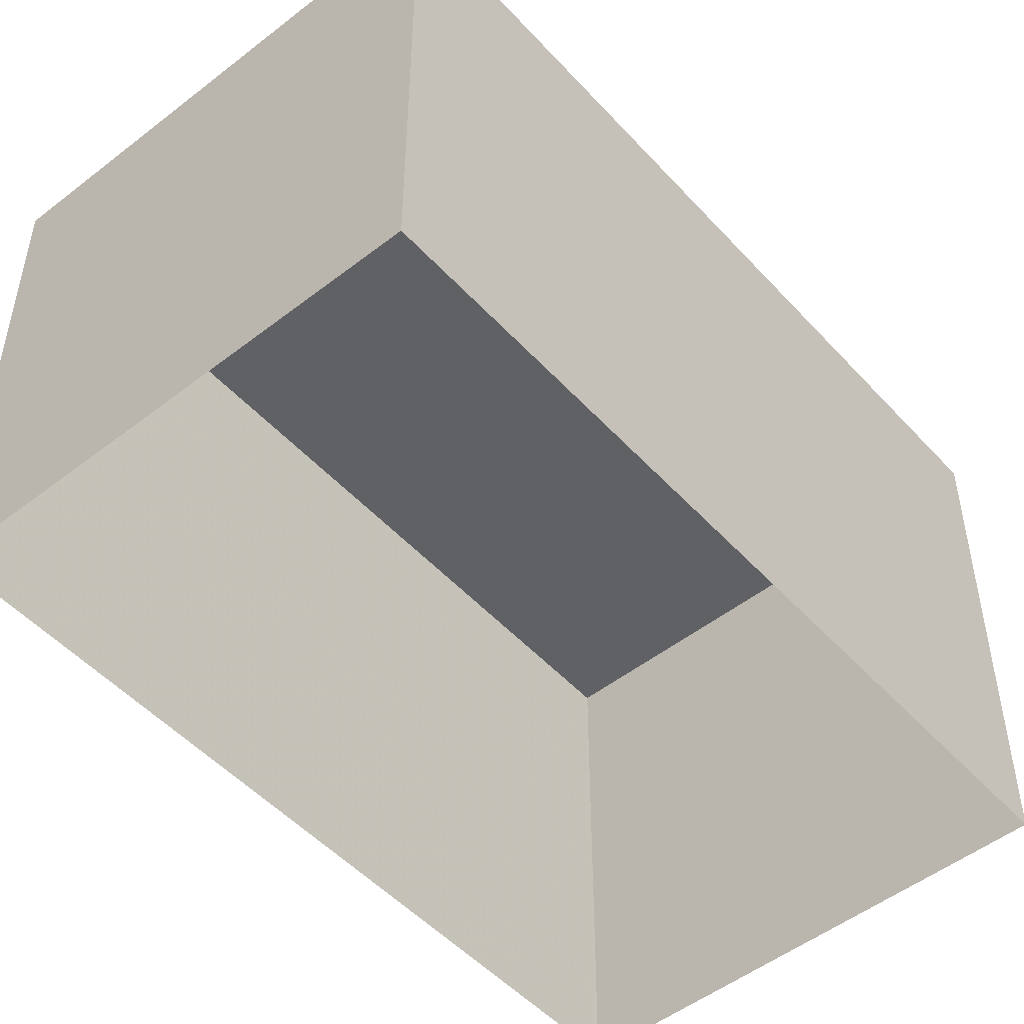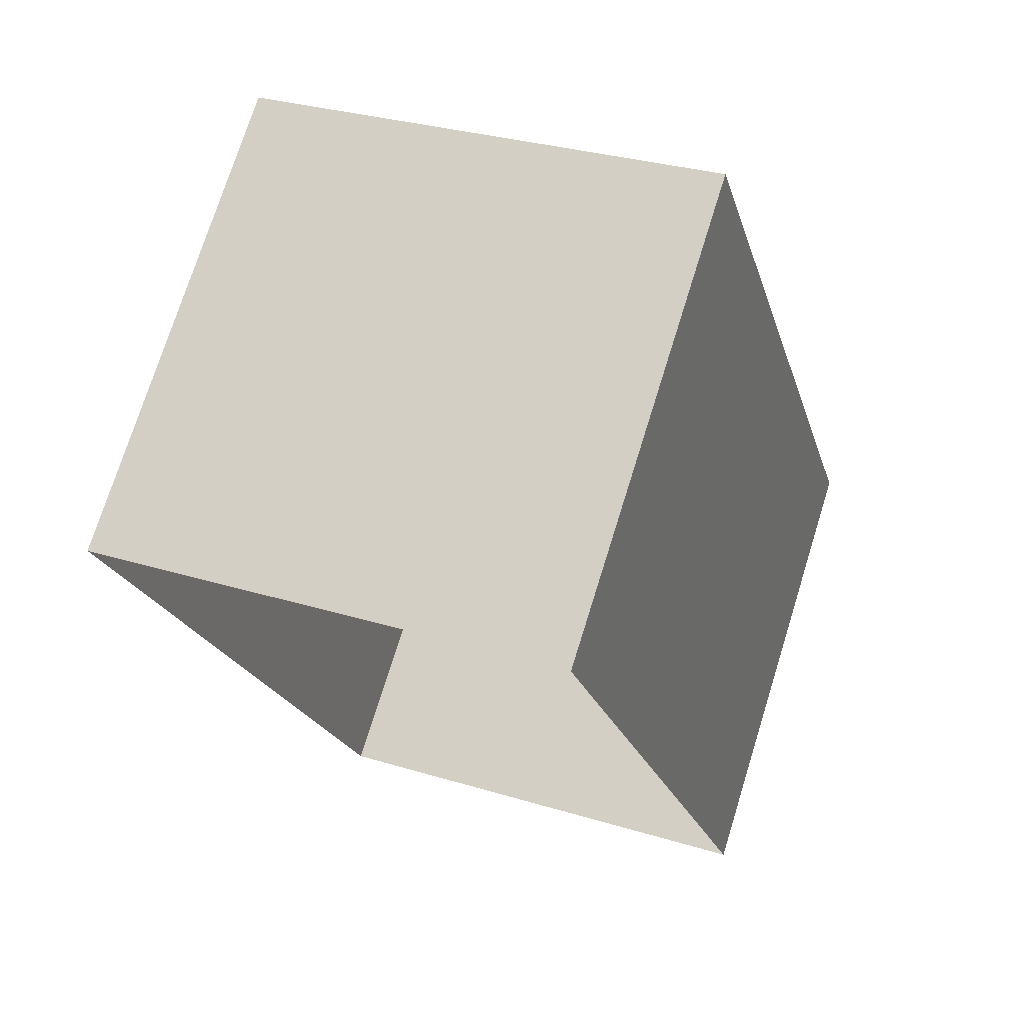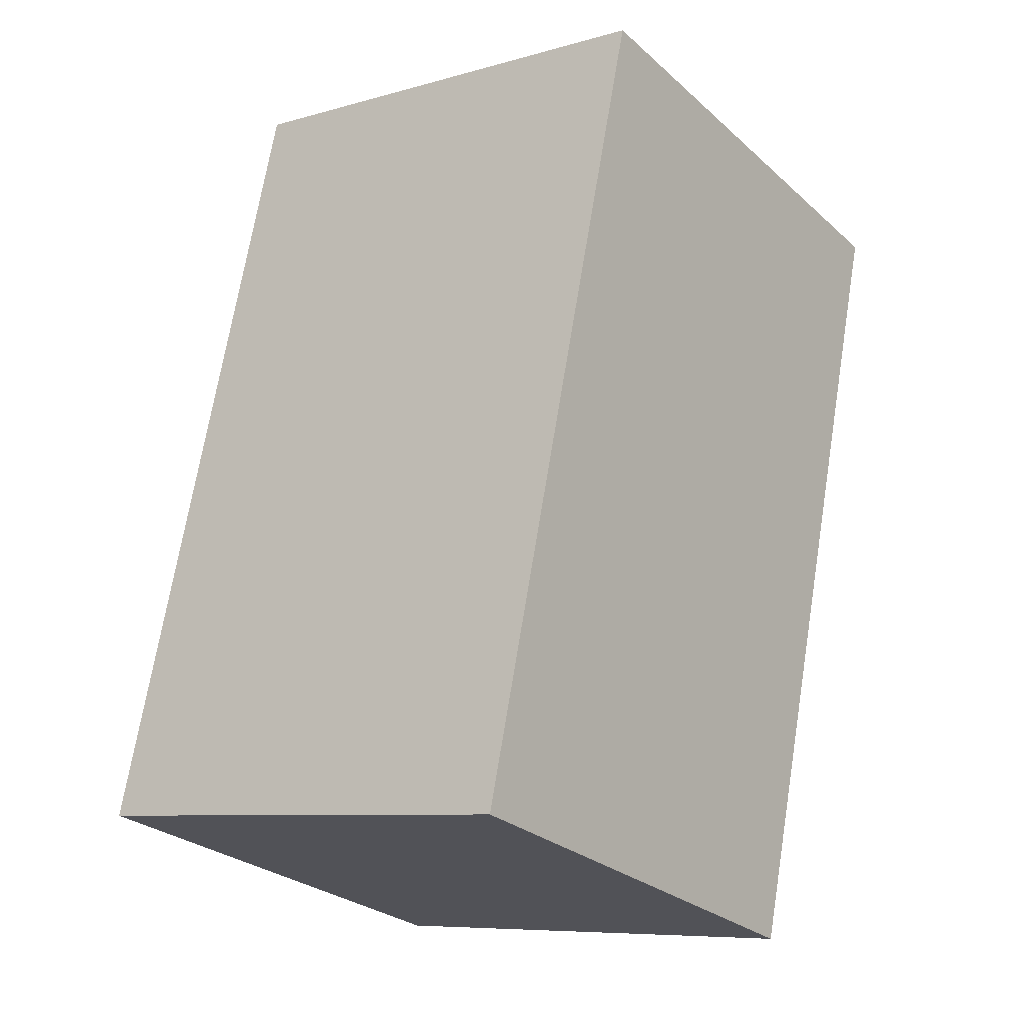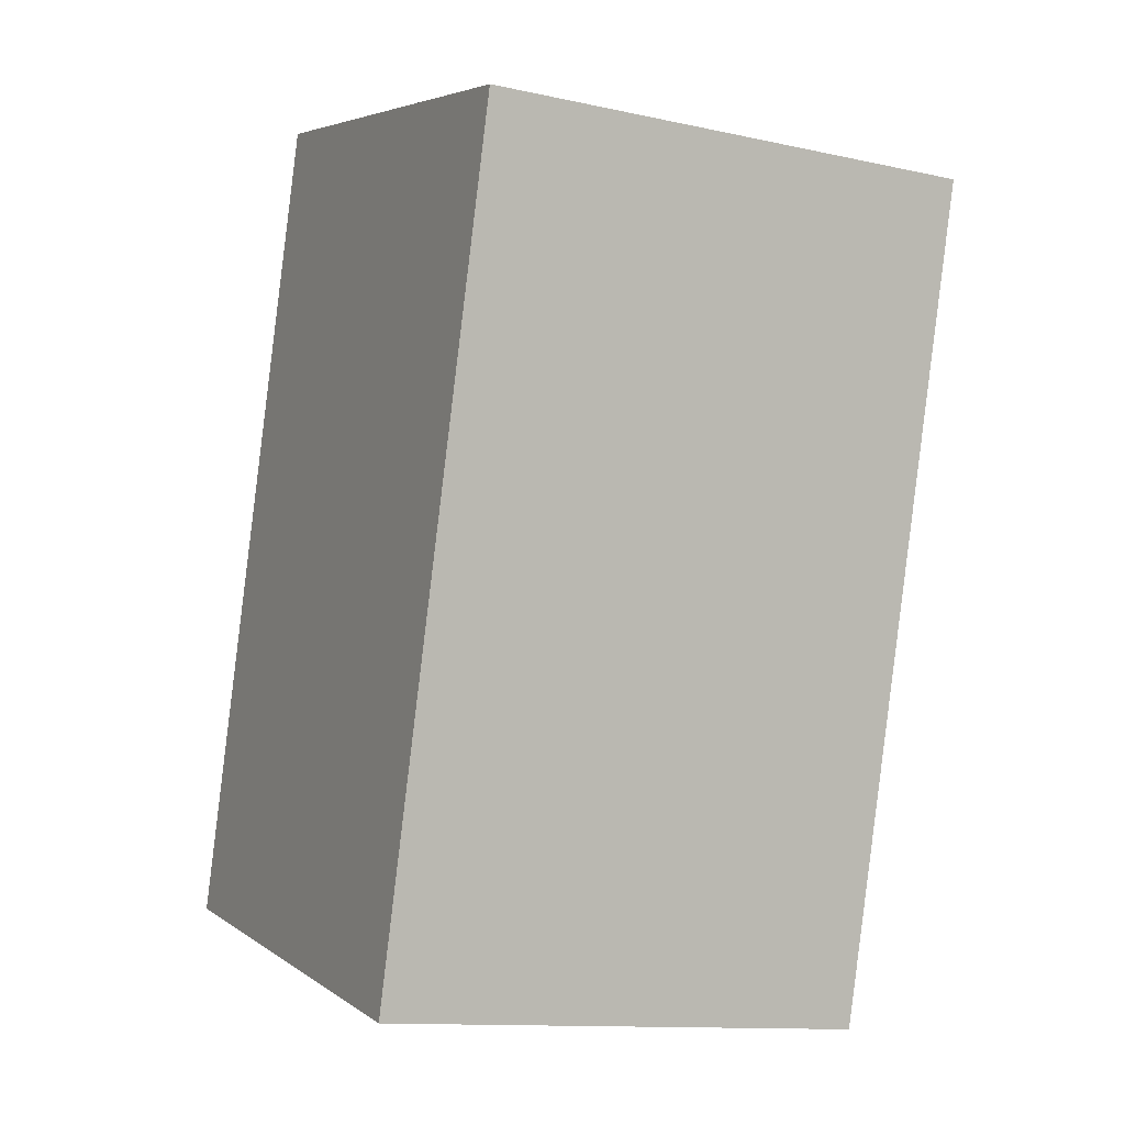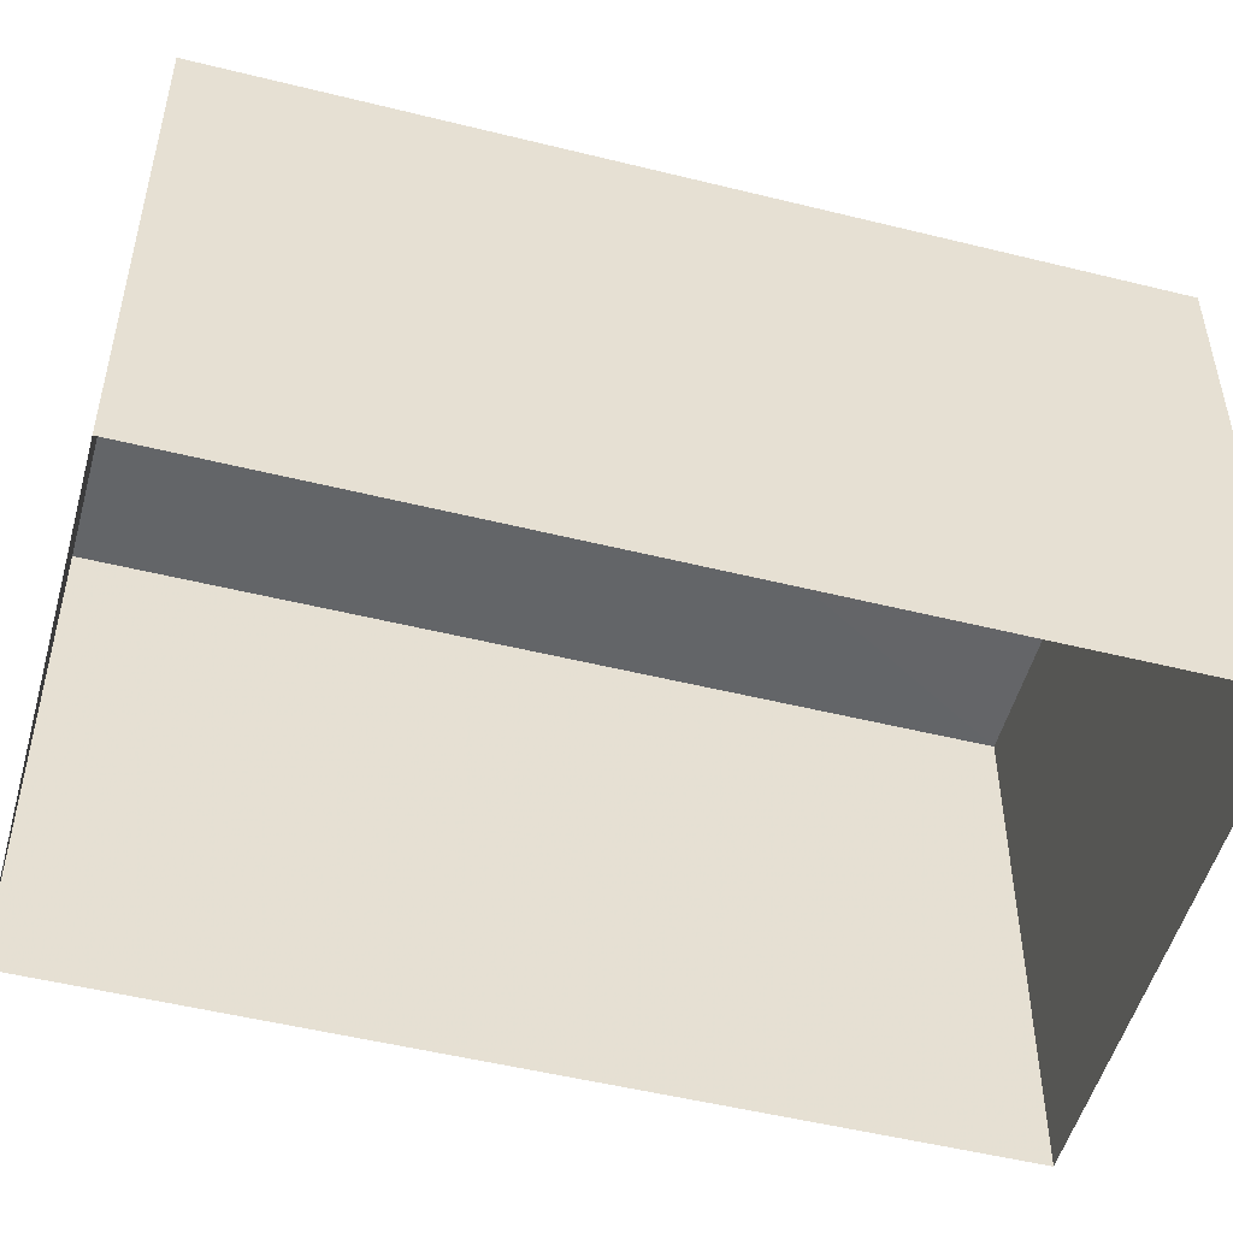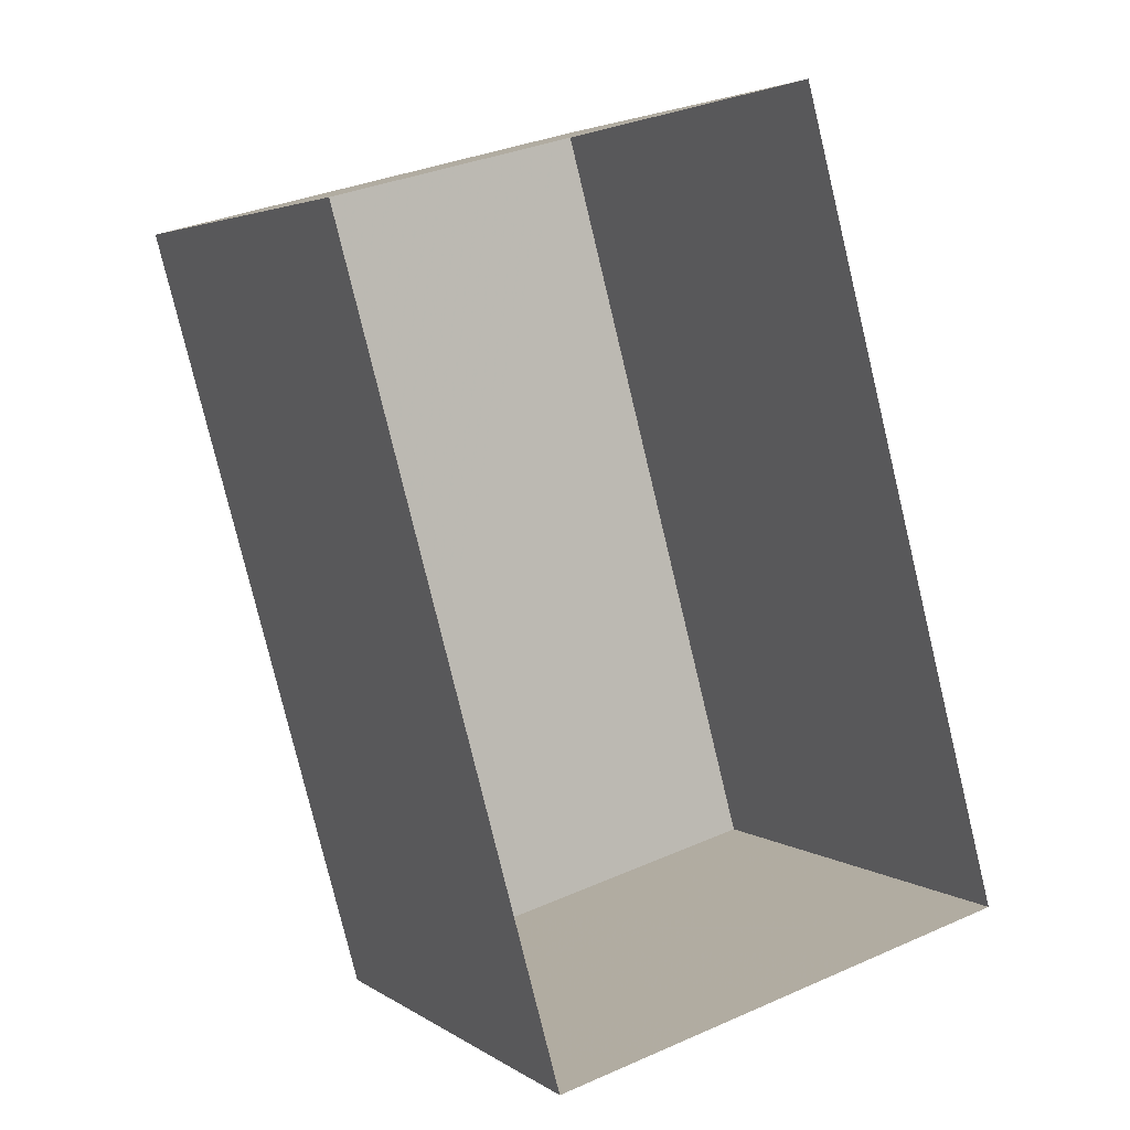
<metadata>
{"format":"obj","ext":"obj","renderer":"f3d","projection":"perspective","resolution":1024,"background":"white","views":[{"elev":-50.2,"azim":-154.7,"up":"+Z"},{"elev":74.3,"azim":-162.6,"up":"+Y"},{"elev":-8.1,"azim":-51.8,"up":"+Y"},{"elev":-12.3,"azim":62.9,"up":"+Y"},{"elev":-51.4,"azim":-120.2,"up":"+Z"},{"elev":3.7,"azim":153.4,"up":"+Y"}]}
</metadata>
<code>
v -2.25e+05 -1.276e+05 14.15
v -2.25e+05 -1.276e+05 14.15
v -2.25e+05 -1.276e+05 14.15
v -2.25e+05 -1.276e+05 14.15
v -2.25e+05 -1.276e+05 20.33
v -2.25e+05 -1.276e+05 20.33
v -2.25e+05 -1.276e+05 20.33
v -2.25e+05 -1.276e+05 20.33
f 1 2 3
f 4 1 3
f 5 6 7
f 8 5 7
f 5 1 4
f 6 5 4
f 5 2 1
f 5 8 2
f 8 3 2
f 8 7 3
f 7 4 3
f 7 6 4

</code>
